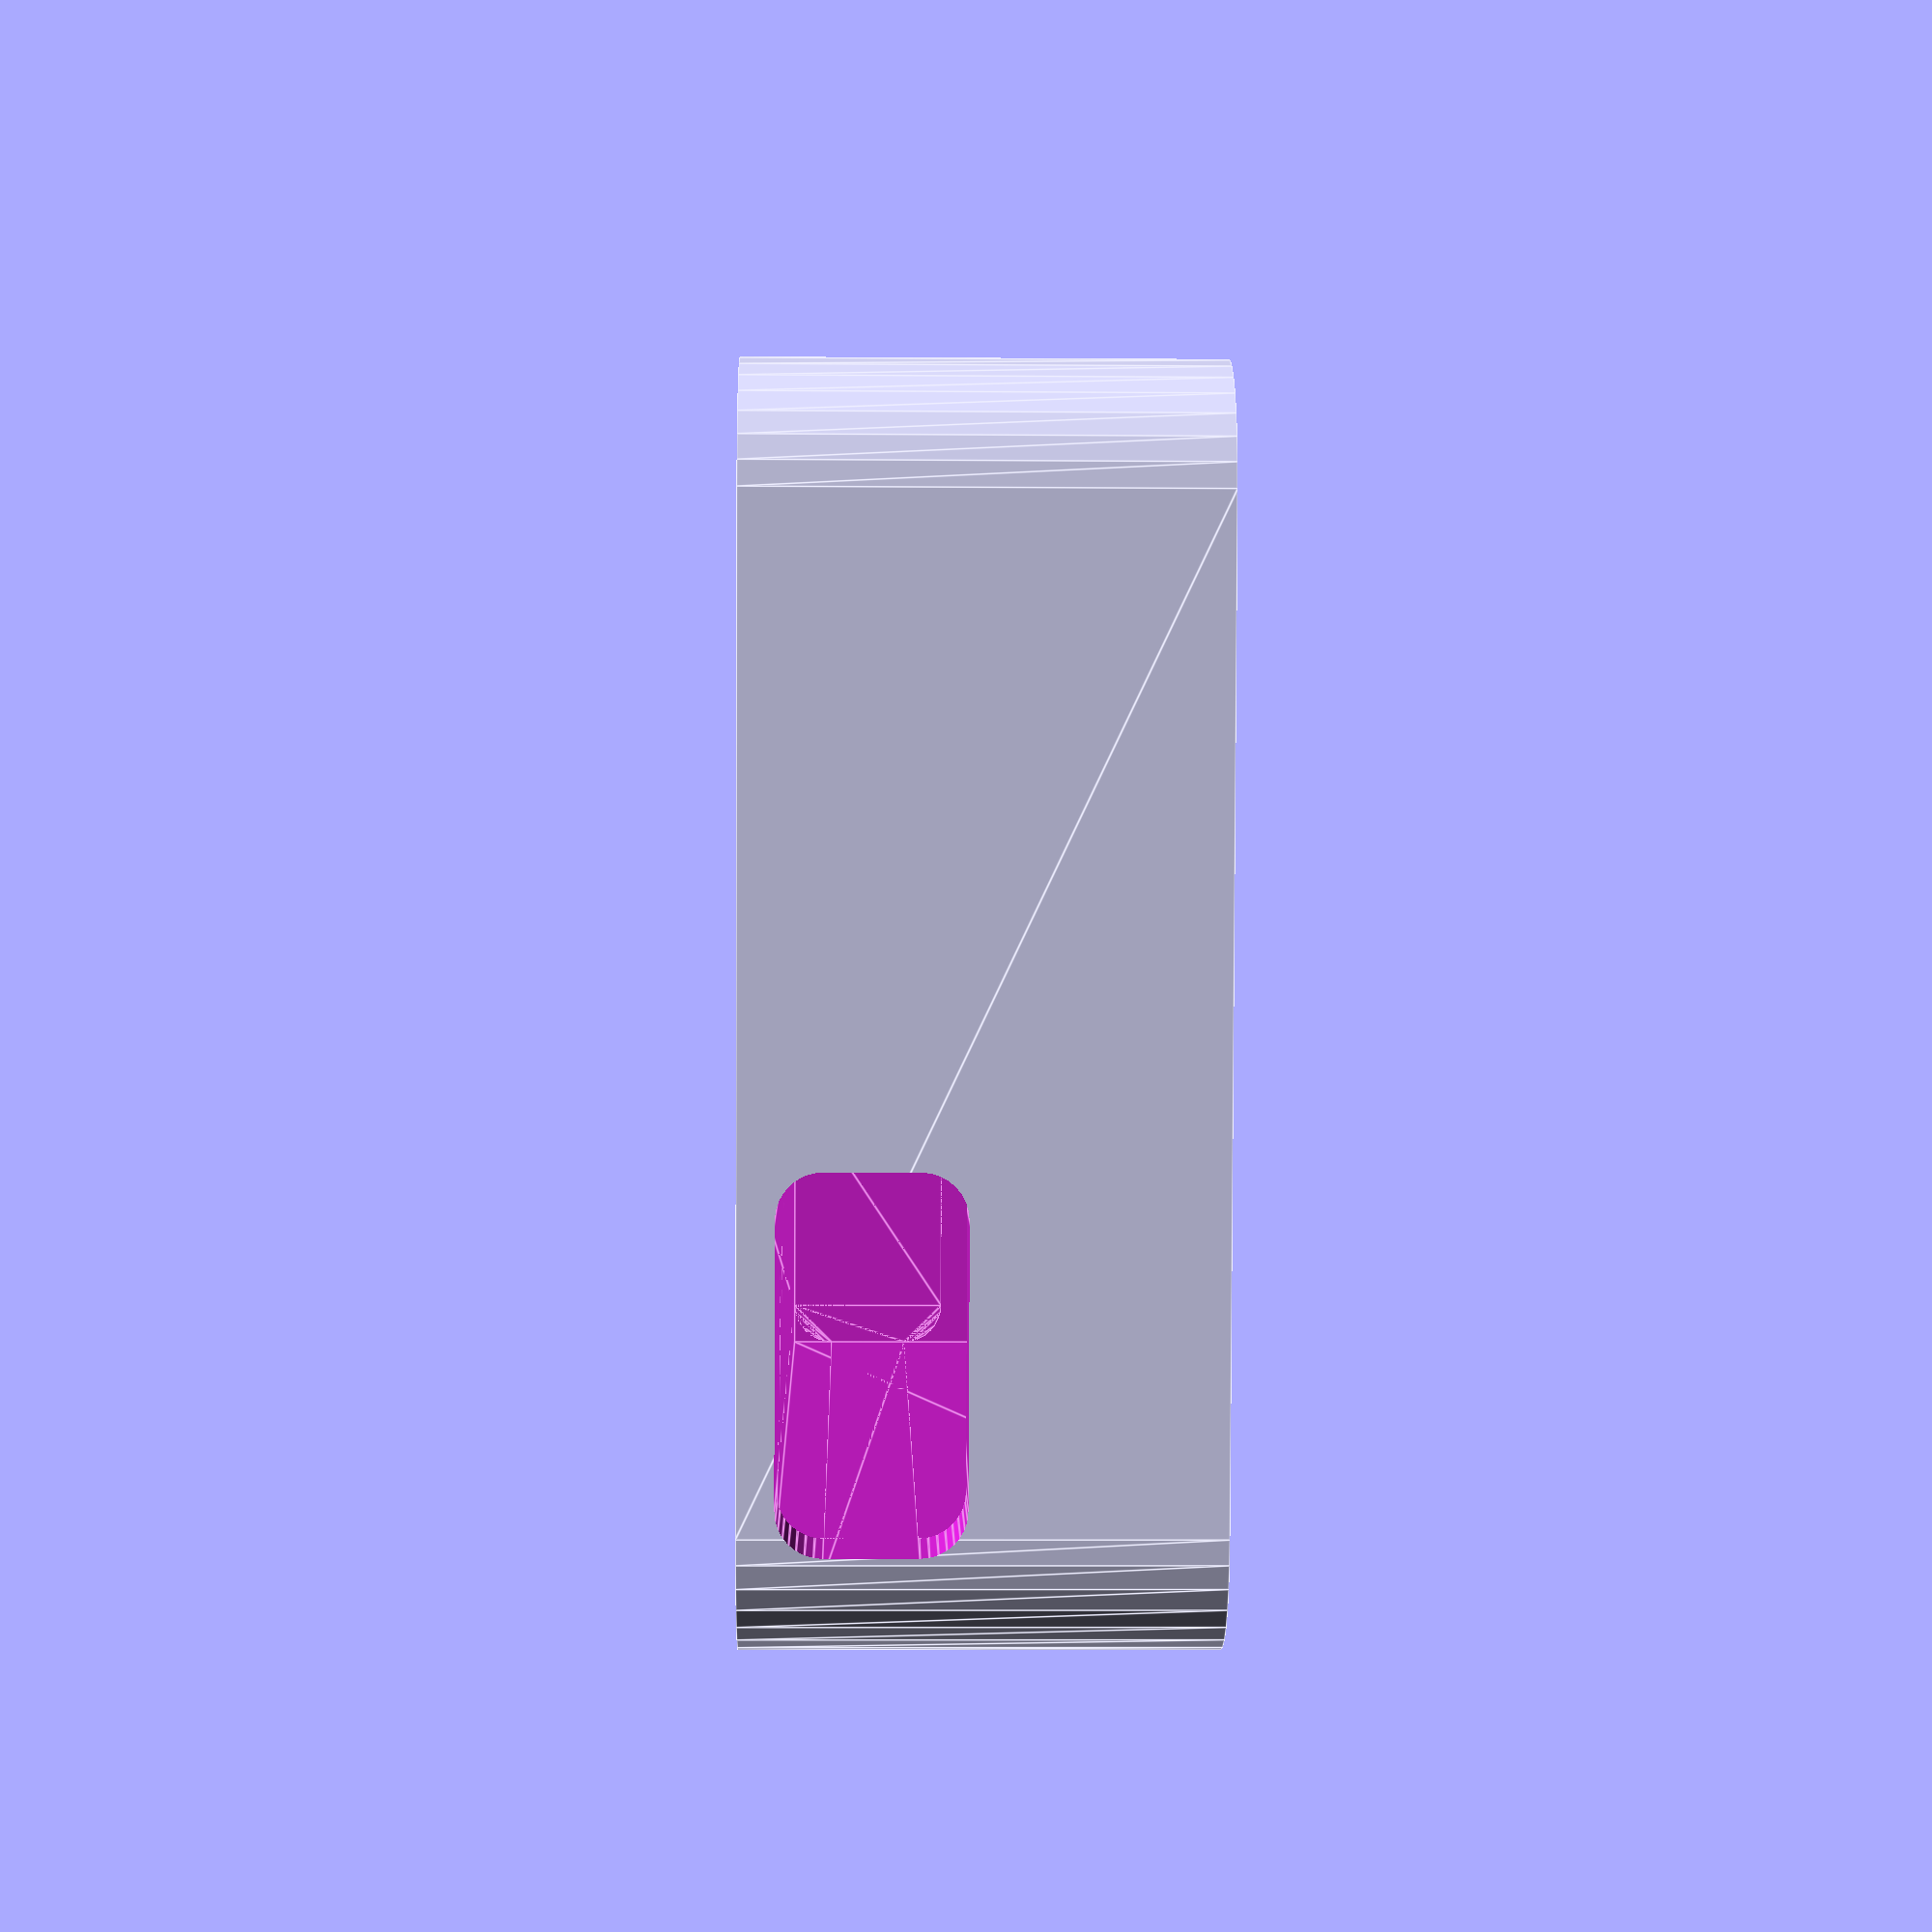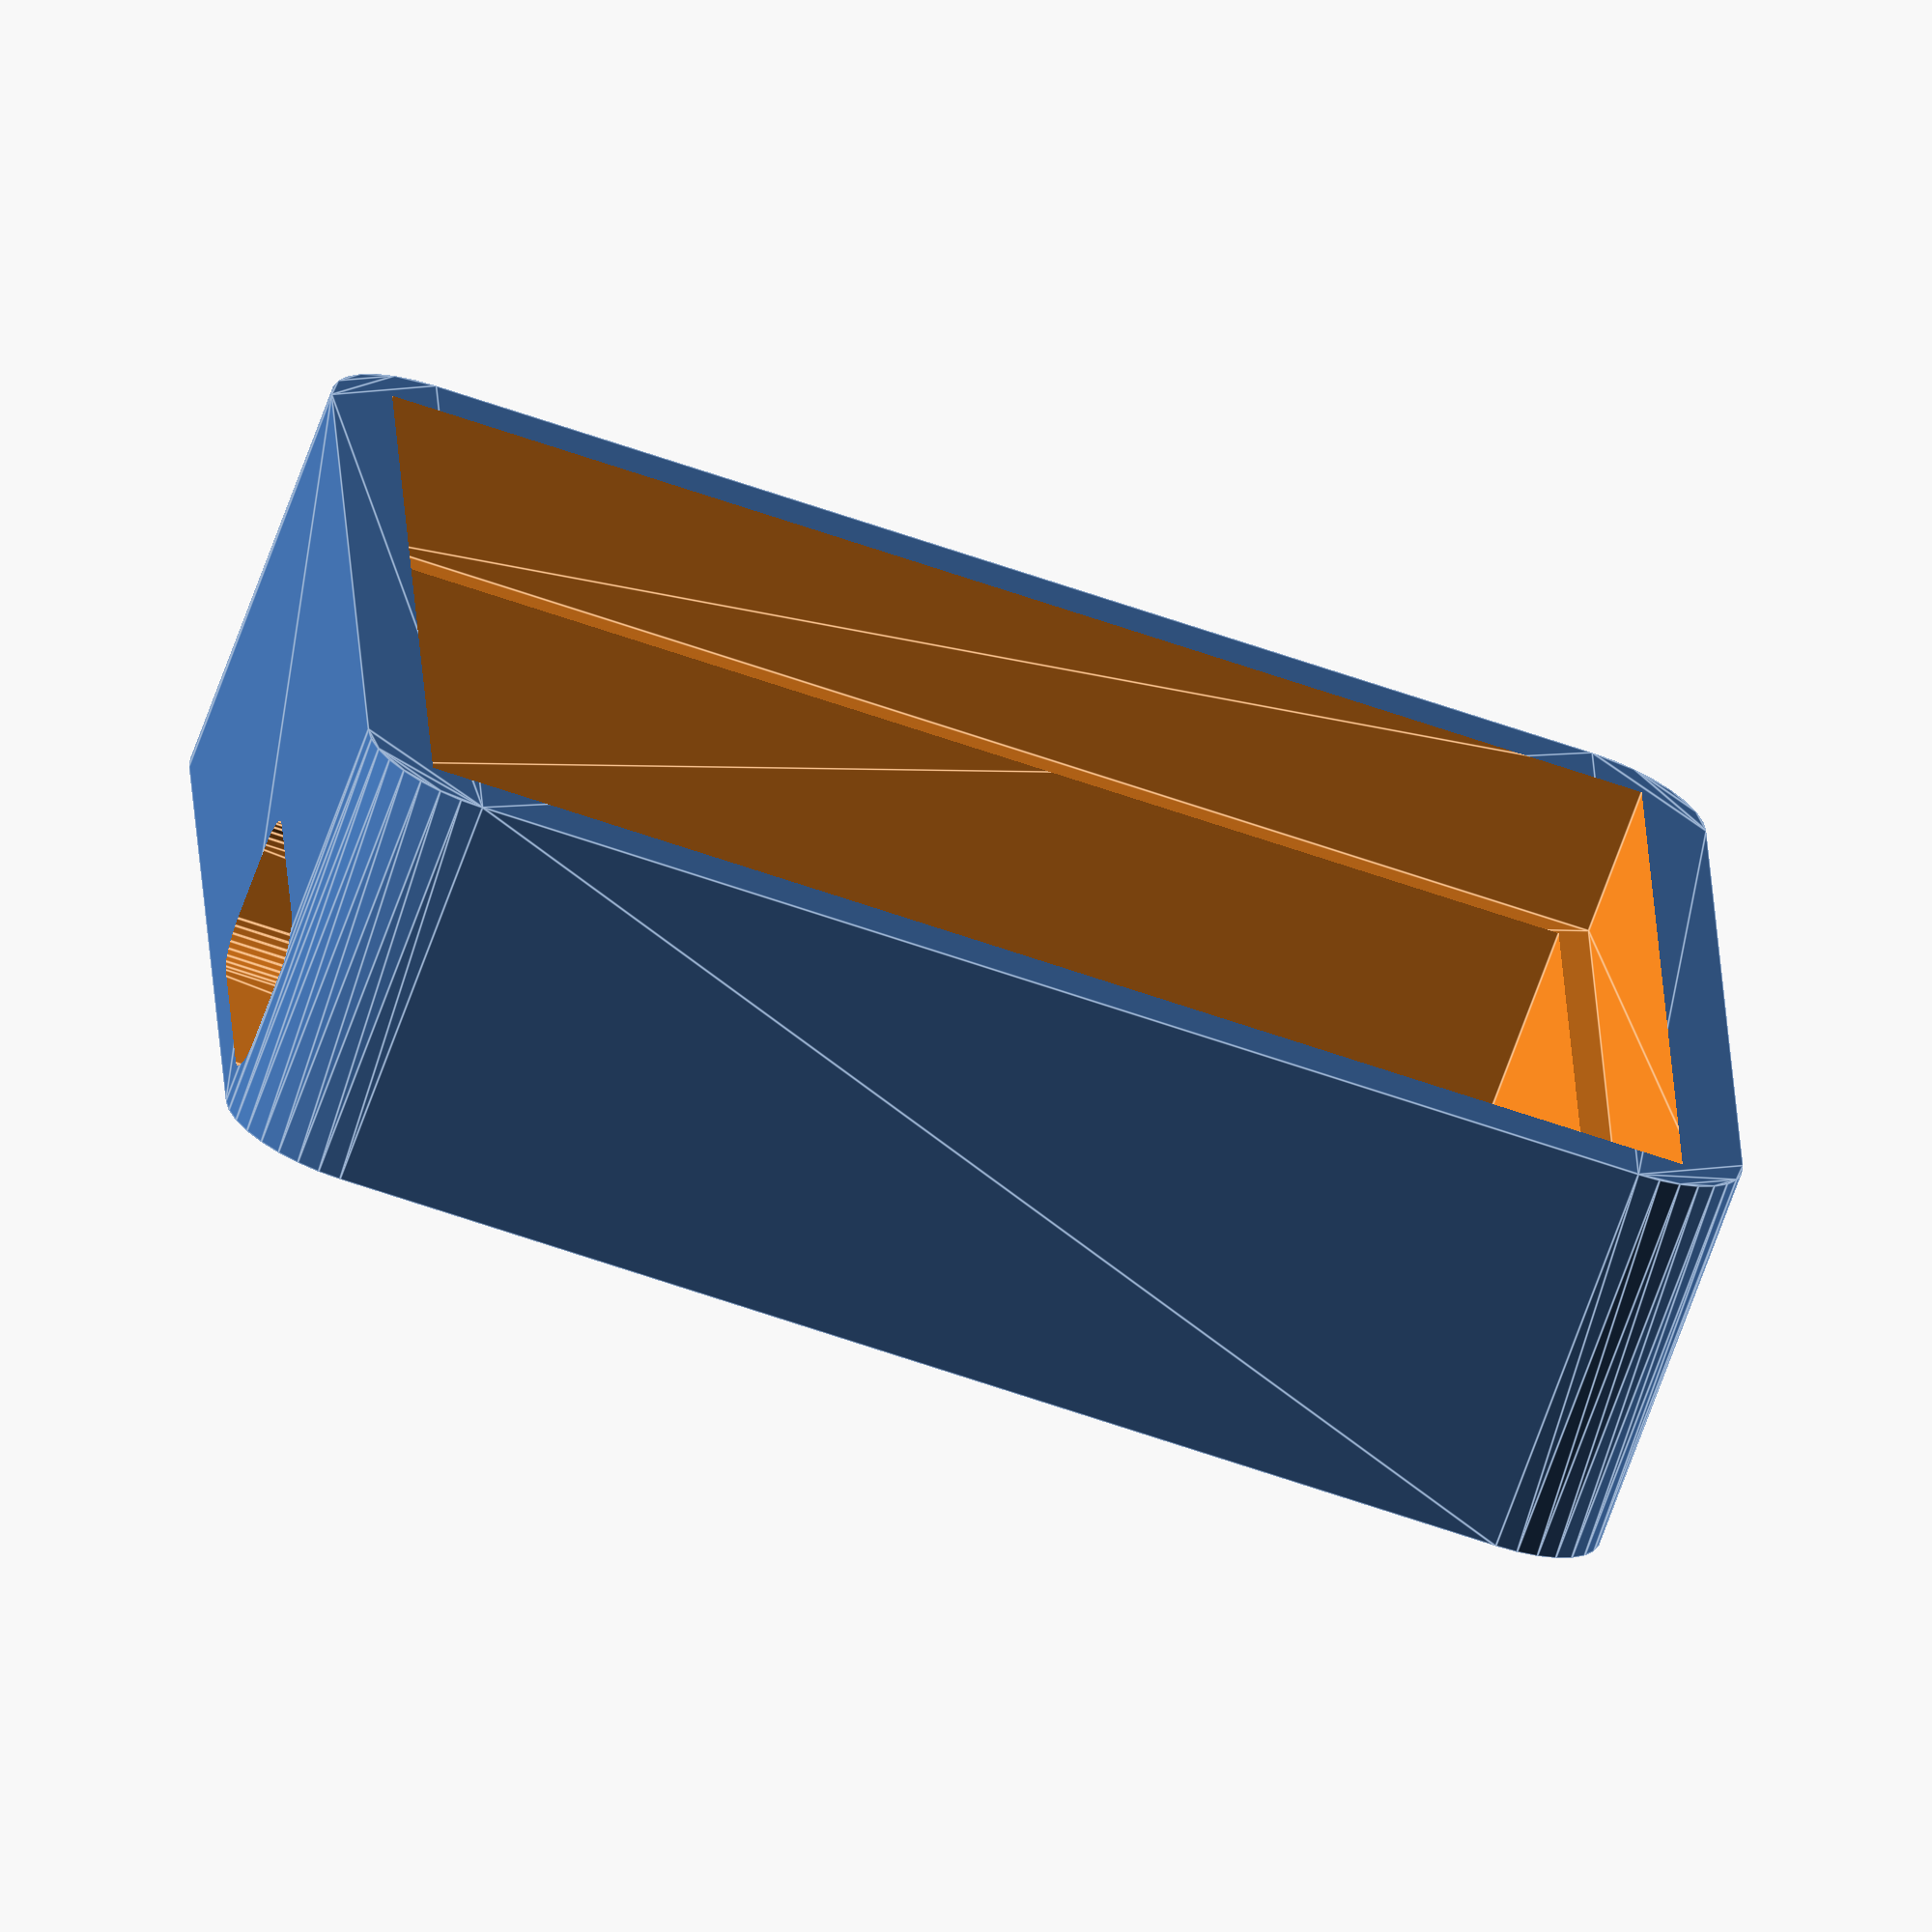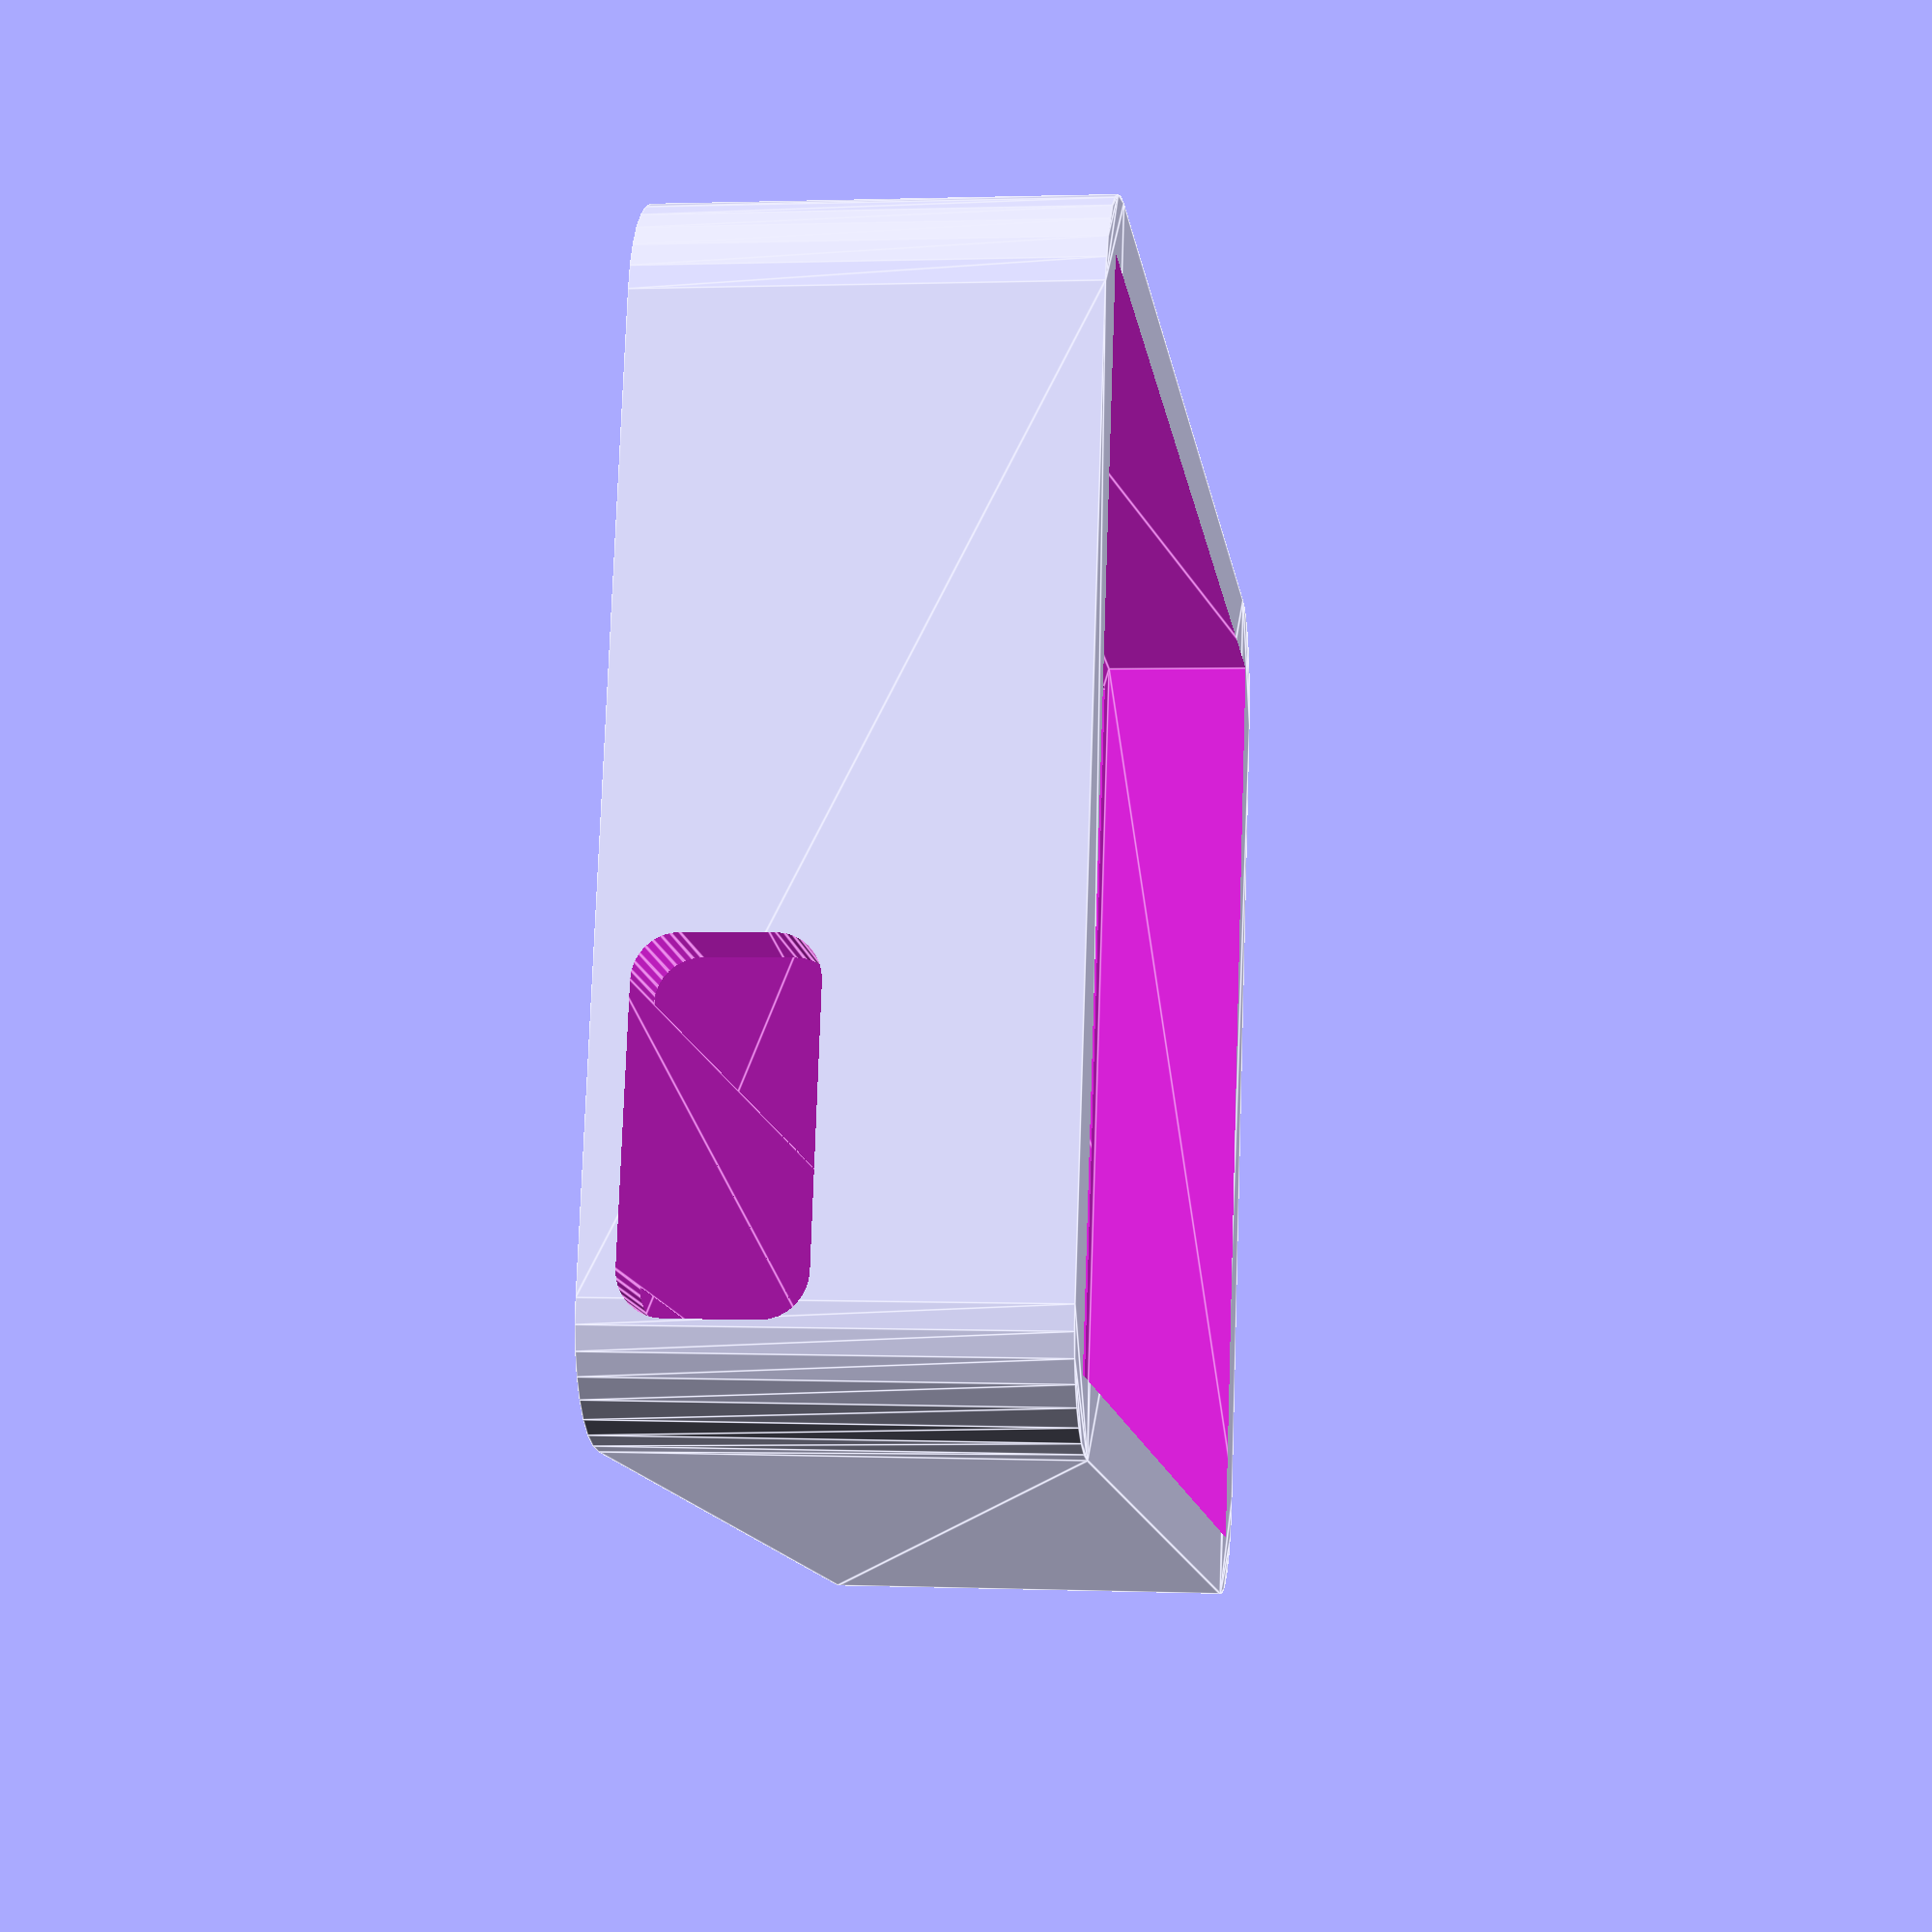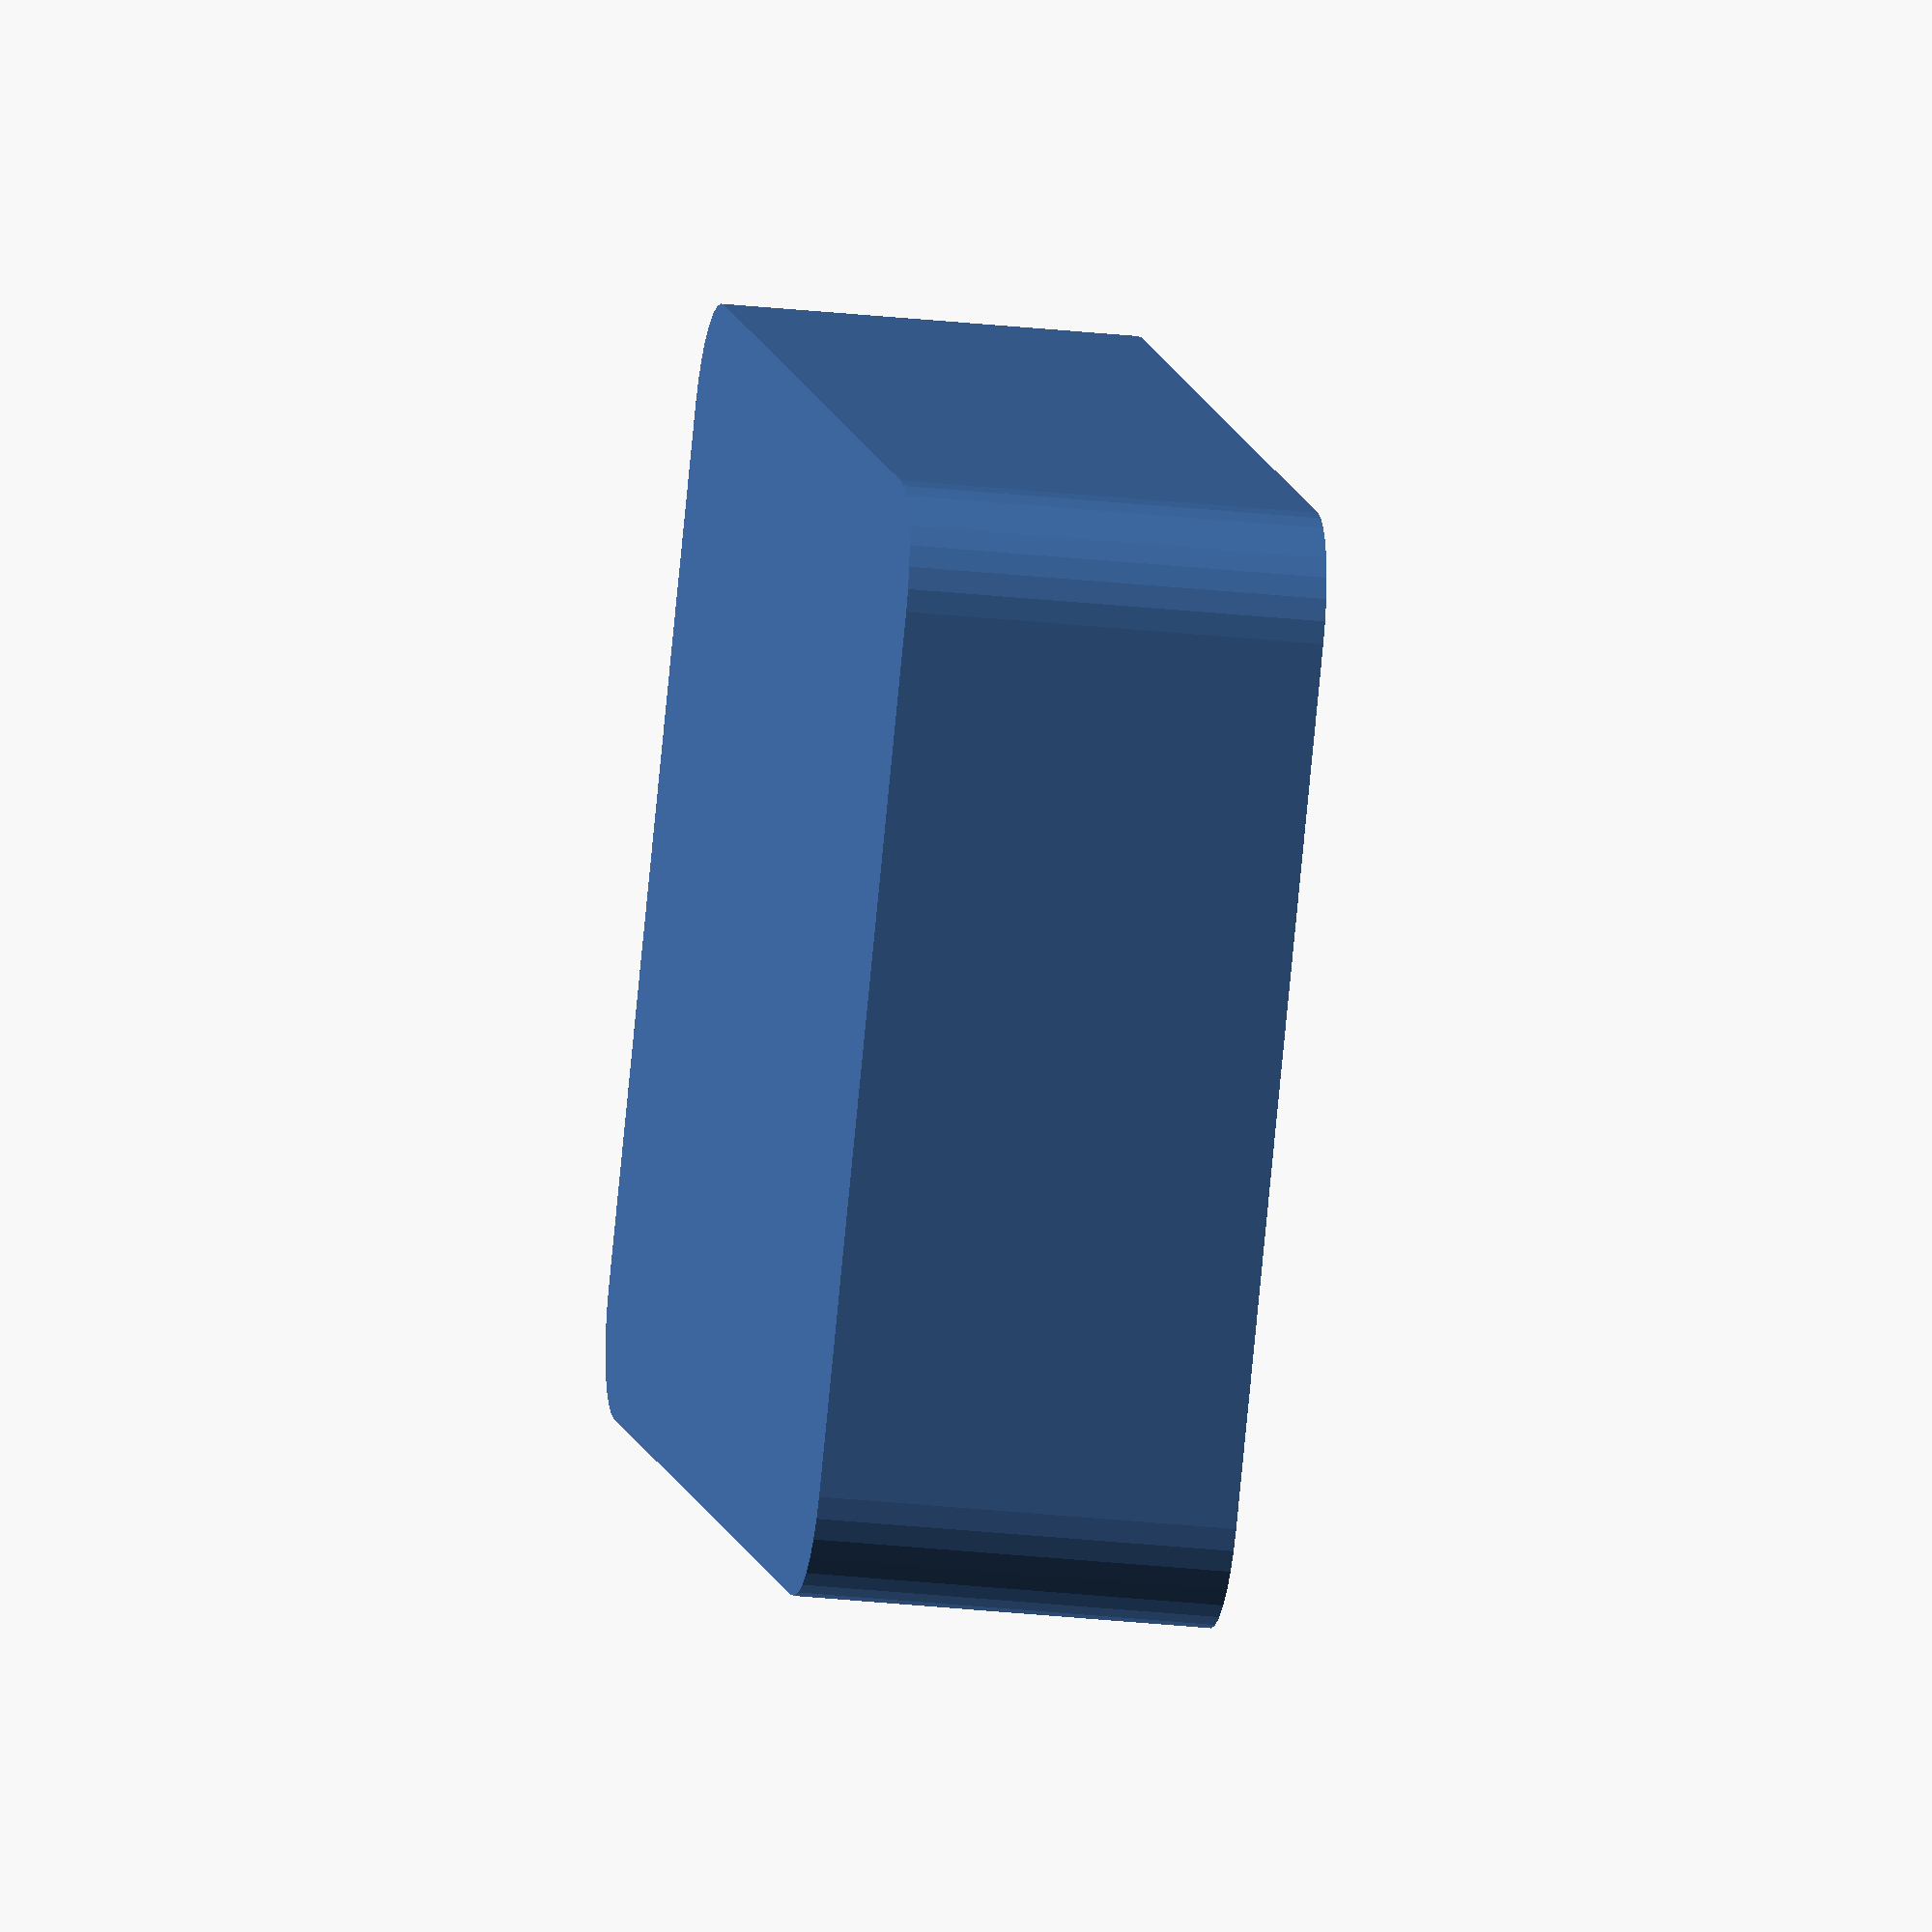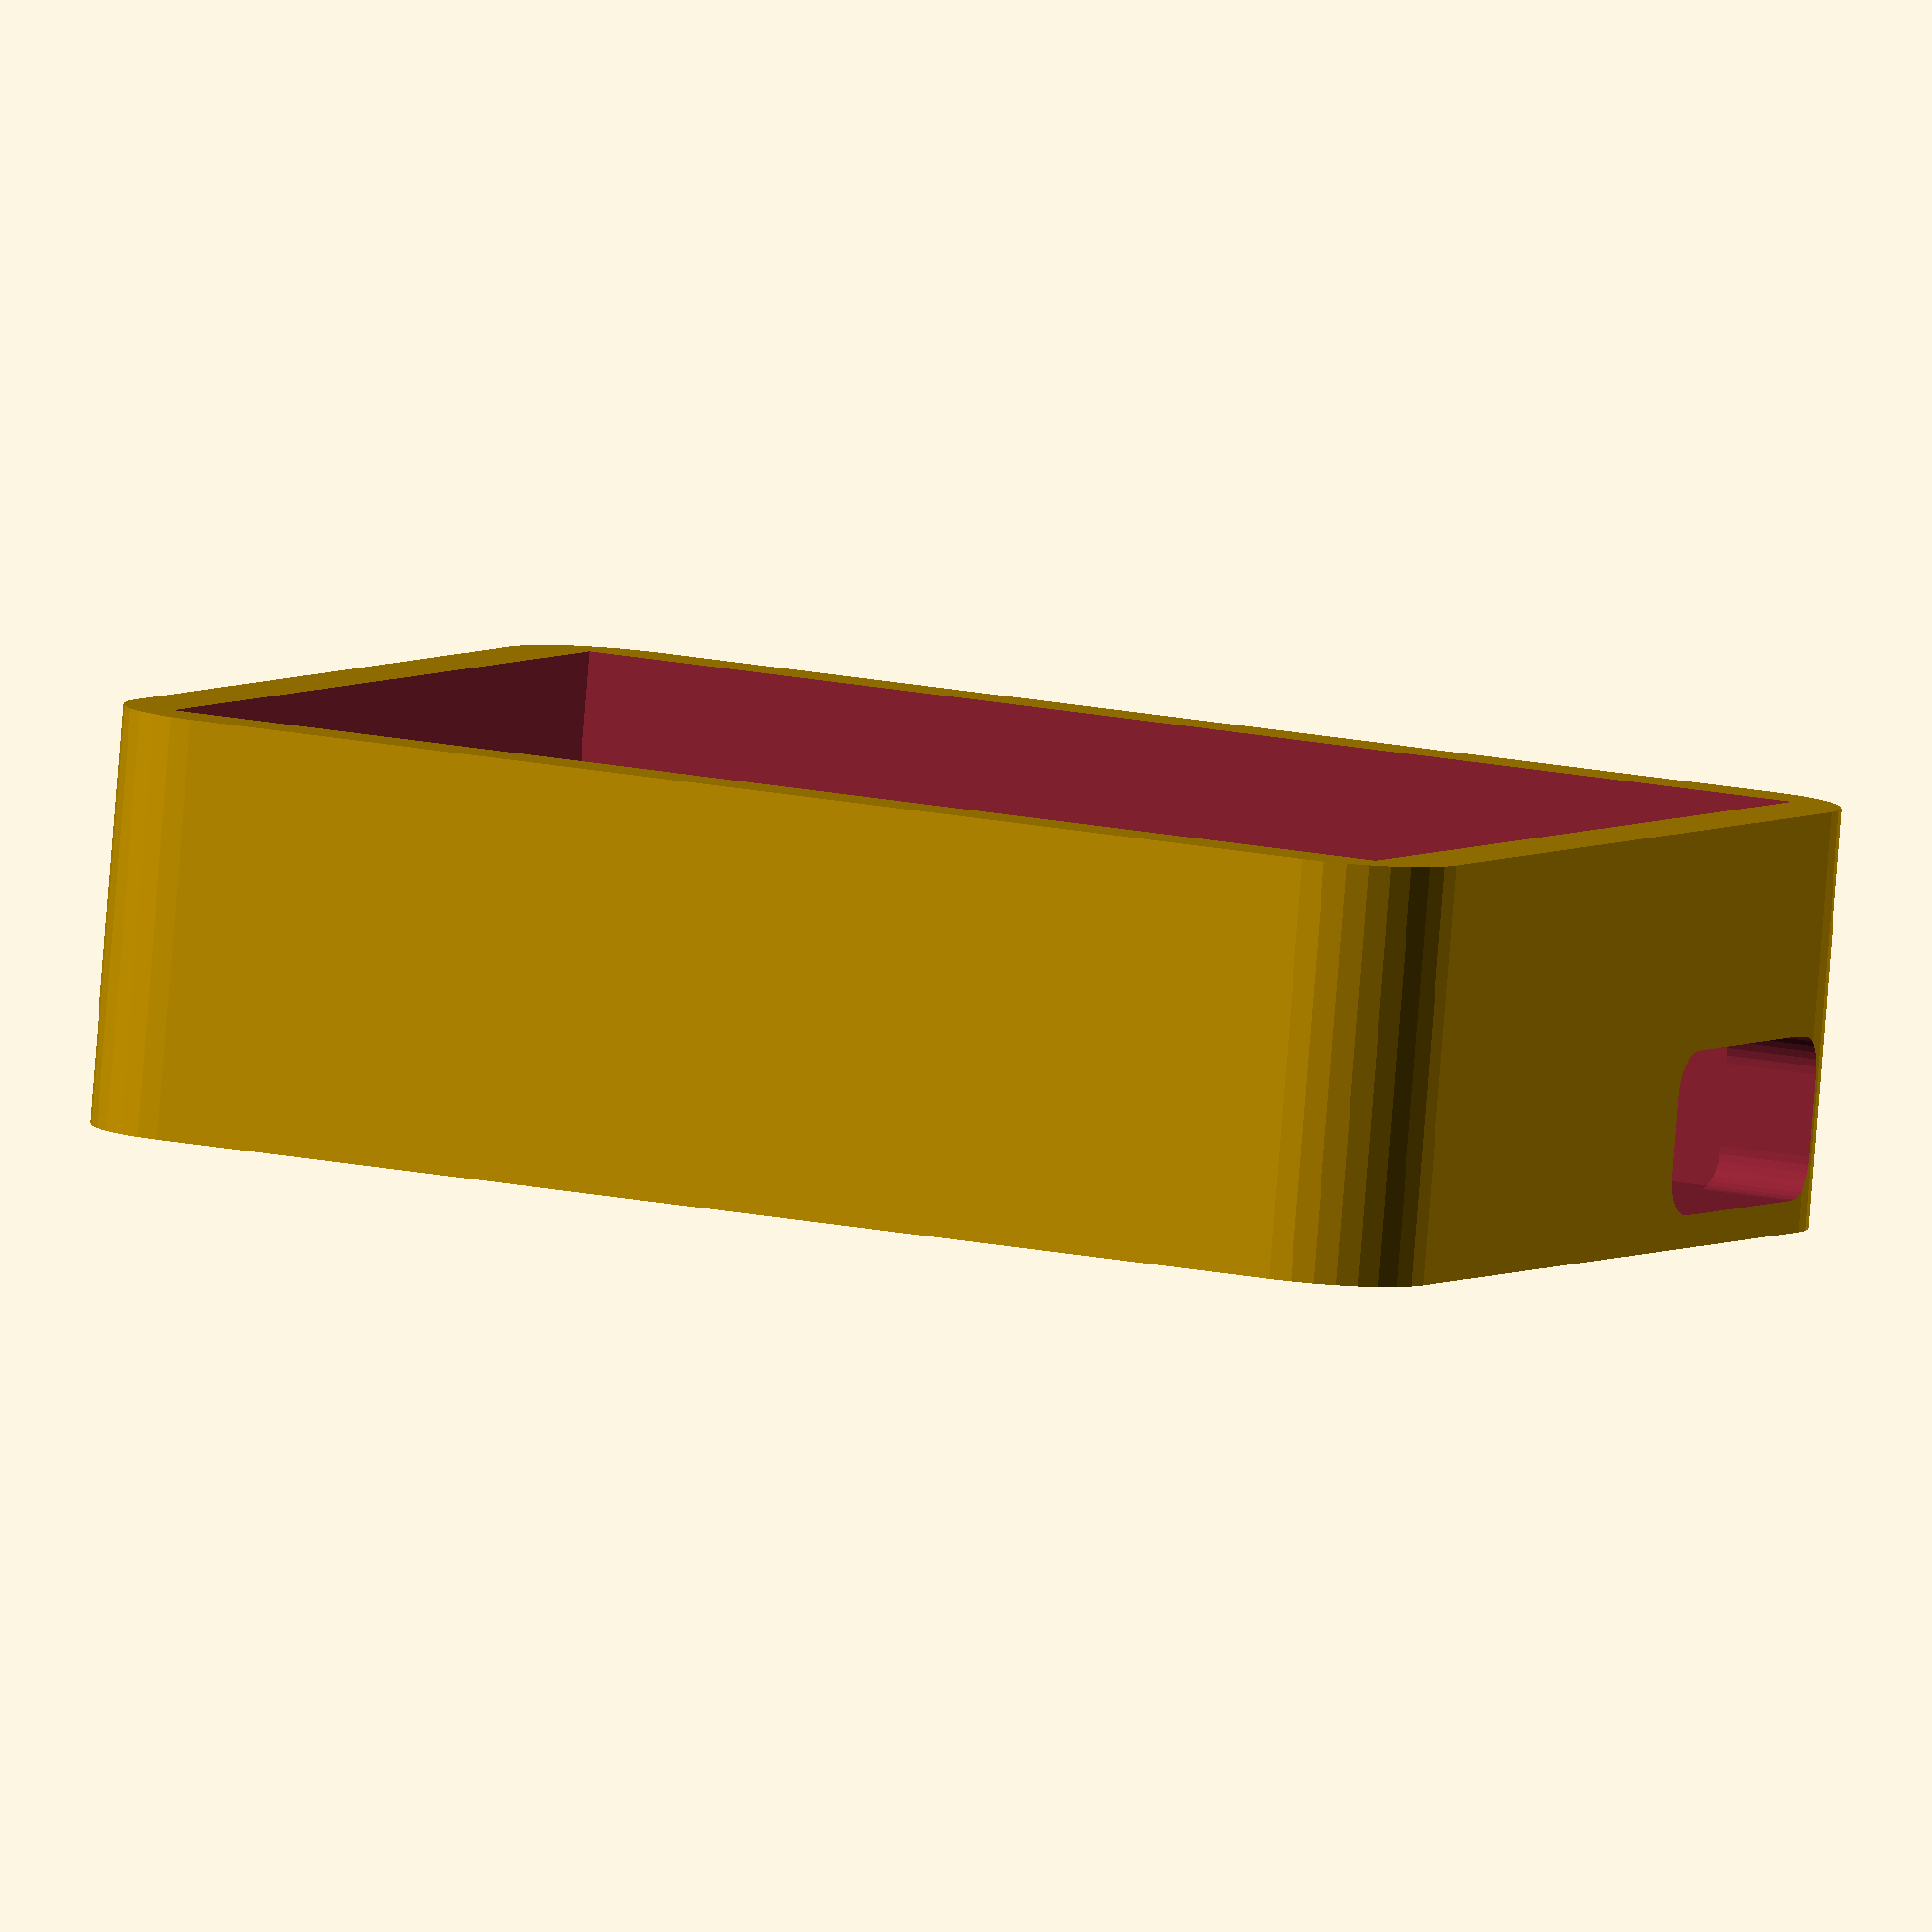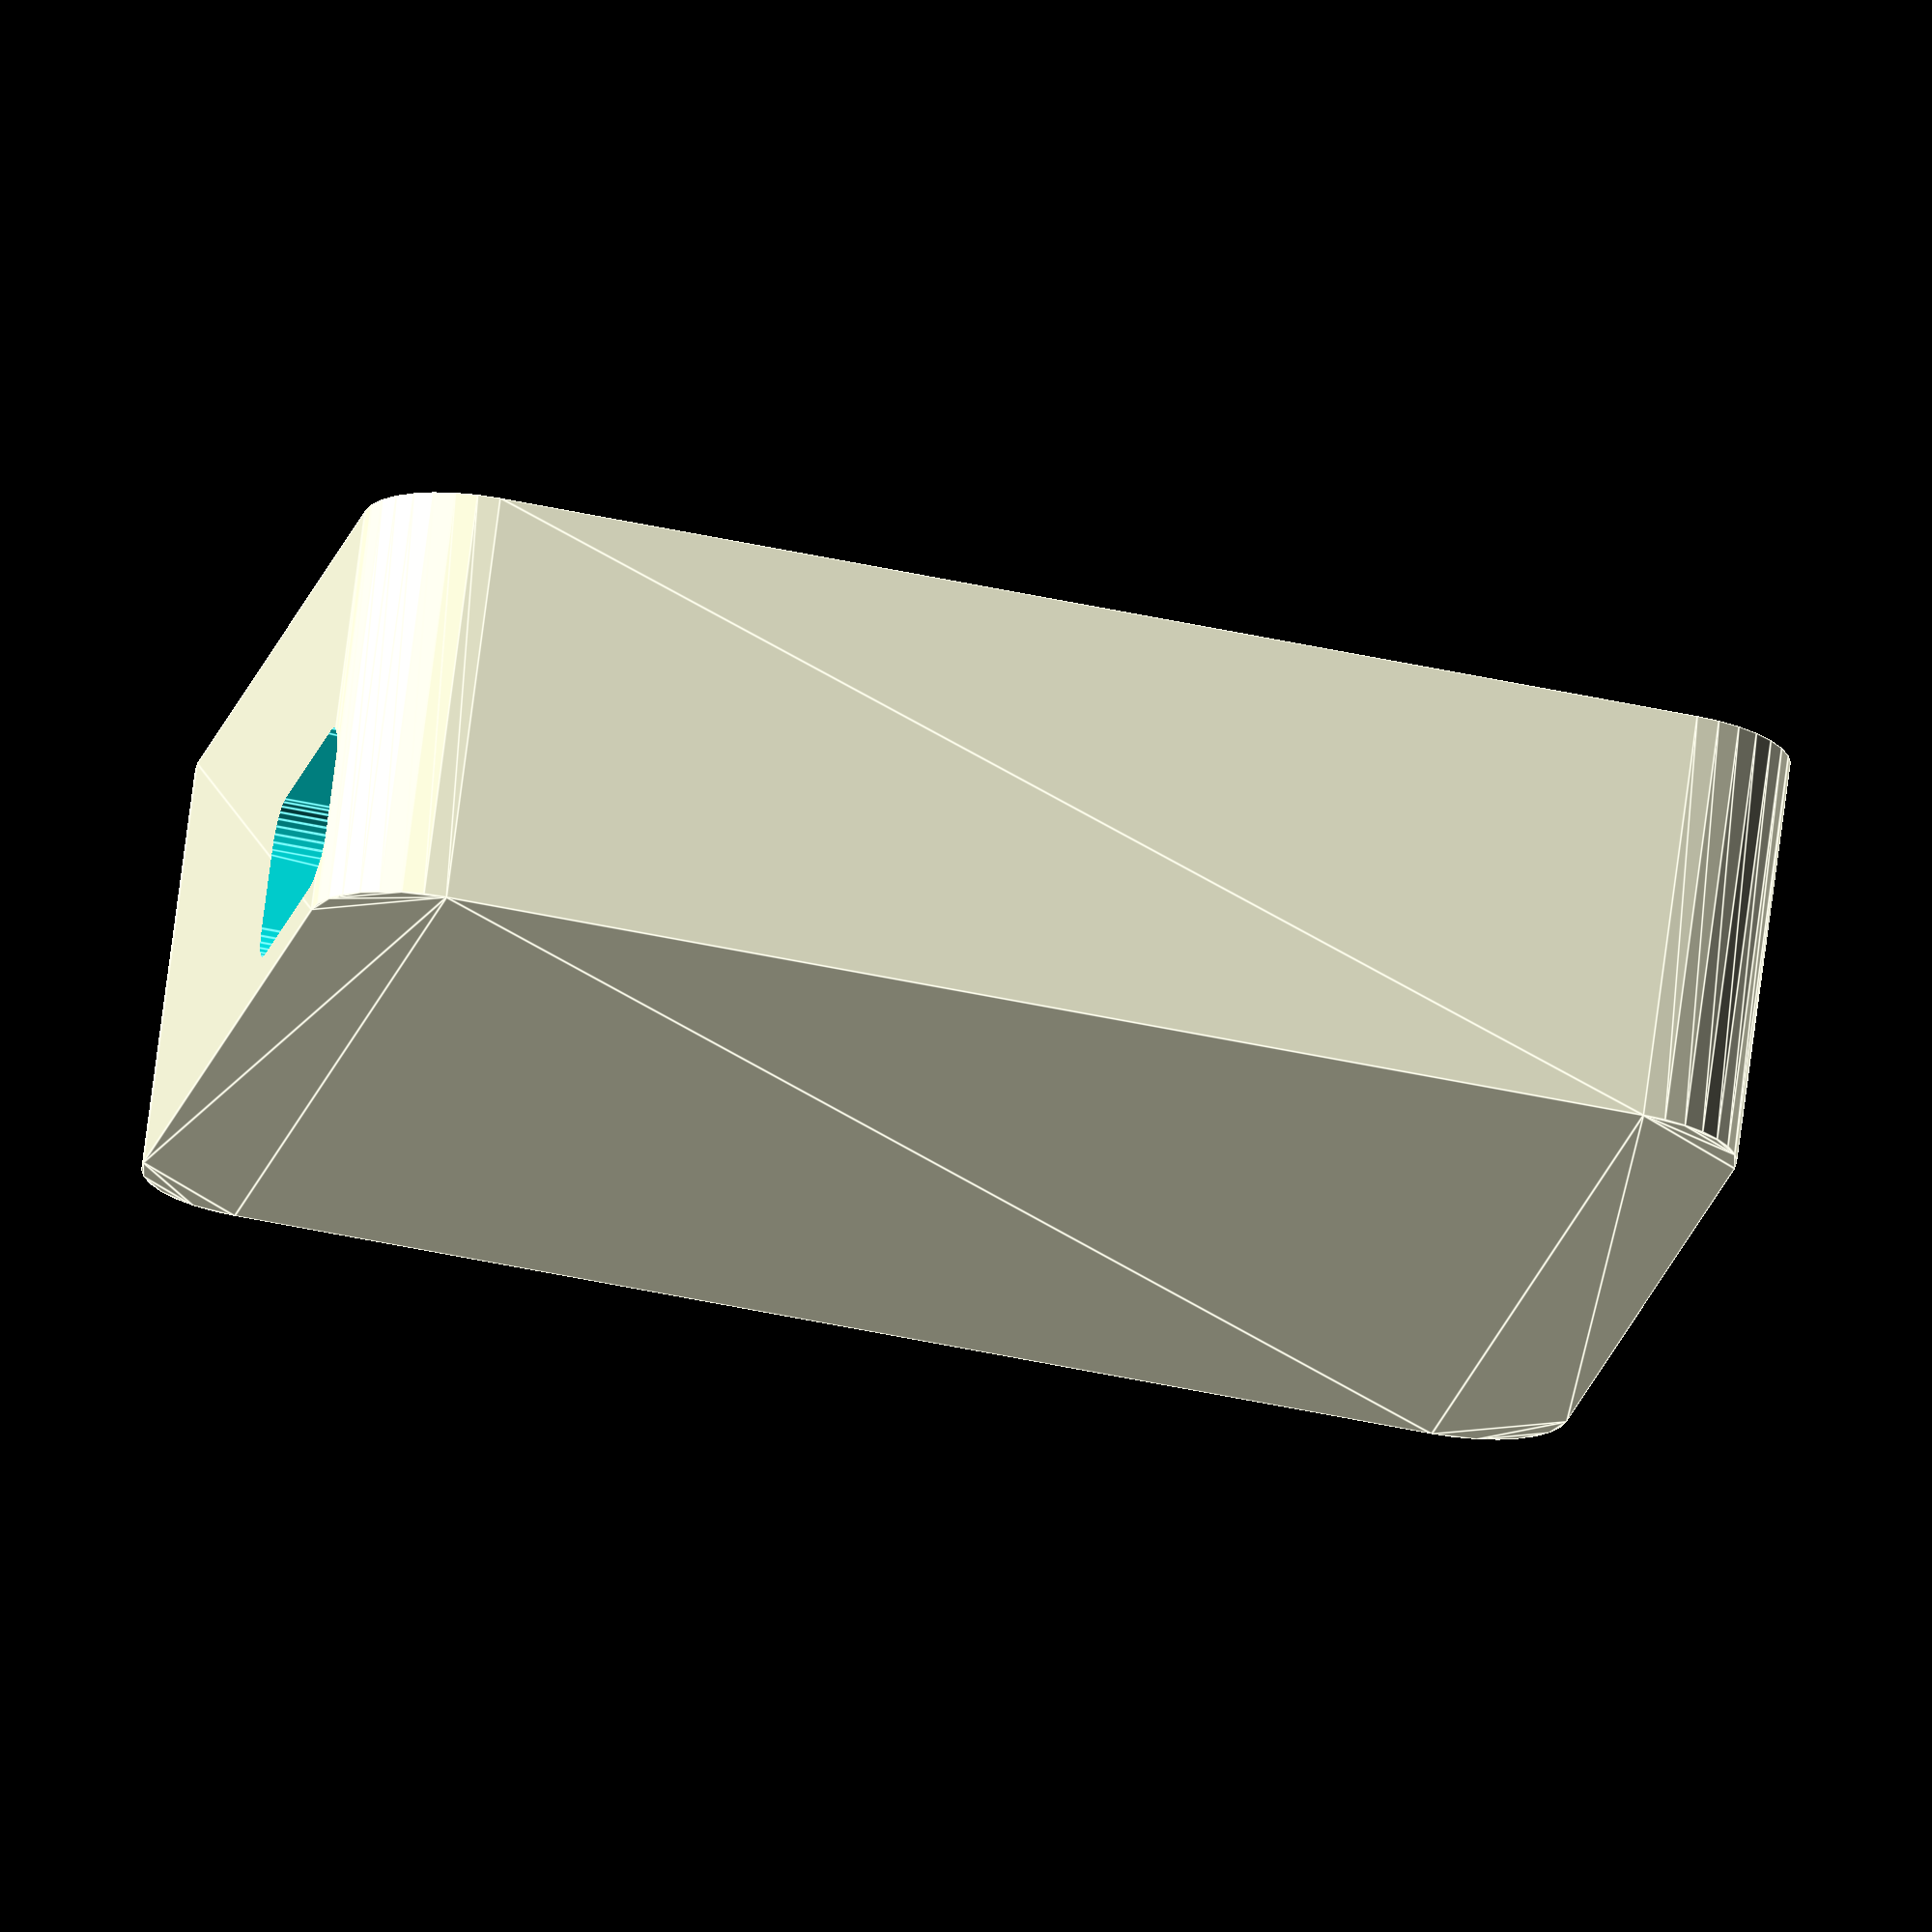
<openscad>
$fn = 32;

keyWidth = 20;
ledgeWidth = 2;
wallThickness = 4;
wallHeight = 9.5;
cornerRadius = 7;
wellDepth = 14;
baseThickness = 2;

holeWidth = 20;
holeHeight = 10;
holeRadius = 2.5;

module roundedRect(w, h, r) {
    translate([r, r, 0]) minkowski() {
        circle(r);
        square([w - r*2, h - r*2]);
    }
}

width = 3 * keyWidth + 2 * wallThickness;
length = 4 * keyWidth + 2 * wallThickness;
height = baseThickness + wellDepth + wallHeight;

difference() {
    // shell
    linear_extrude(0, 0, height)
        roundedRect(width, length, cornerRadius);
    // well
    translate([wallThickness + ledgeWidth, wallThickness + ledgeWidth, baseThickness])
        linear_extrude(0, 0, wellDepth + wallHeight + 1)
            square([3 * keyWidth - 2 * ledgeWidth, 4 * keyWidth - 2 * ledgeWidth]);
    // ledge
    translate([wallThickness, wallThickness, baseThickness + wellDepth])
        linear_extrude(0, 0, wallHeight + 1)
            square([3 * keyWidth, 4 * keyWidth]);
    // hole
    translate([wallThickness + ledgeWidth, wallThickness + ledgeWidth + length, baseThickness])
        rotate([90, 0, 0])
            linear_extrude(0, 0, length)
                roundedRect(holeWidth, holeHeight, holeRadius);
}

</openscad>
<views>
elev=6.8 azim=259.8 roll=268.7 proj=p view=edges
elev=68.9 azim=267.5 roll=340.3 proj=o view=edges
elev=178.9 azim=103.6 roll=261.6 proj=p view=edges
elev=206.1 azim=236.0 roll=280.0 proj=o view=wireframe
elev=264.2 azim=294.8 roll=184.5 proj=o view=solid
elev=108.1 azim=259.1 roll=352.7 proj=o view=edges
</views>
